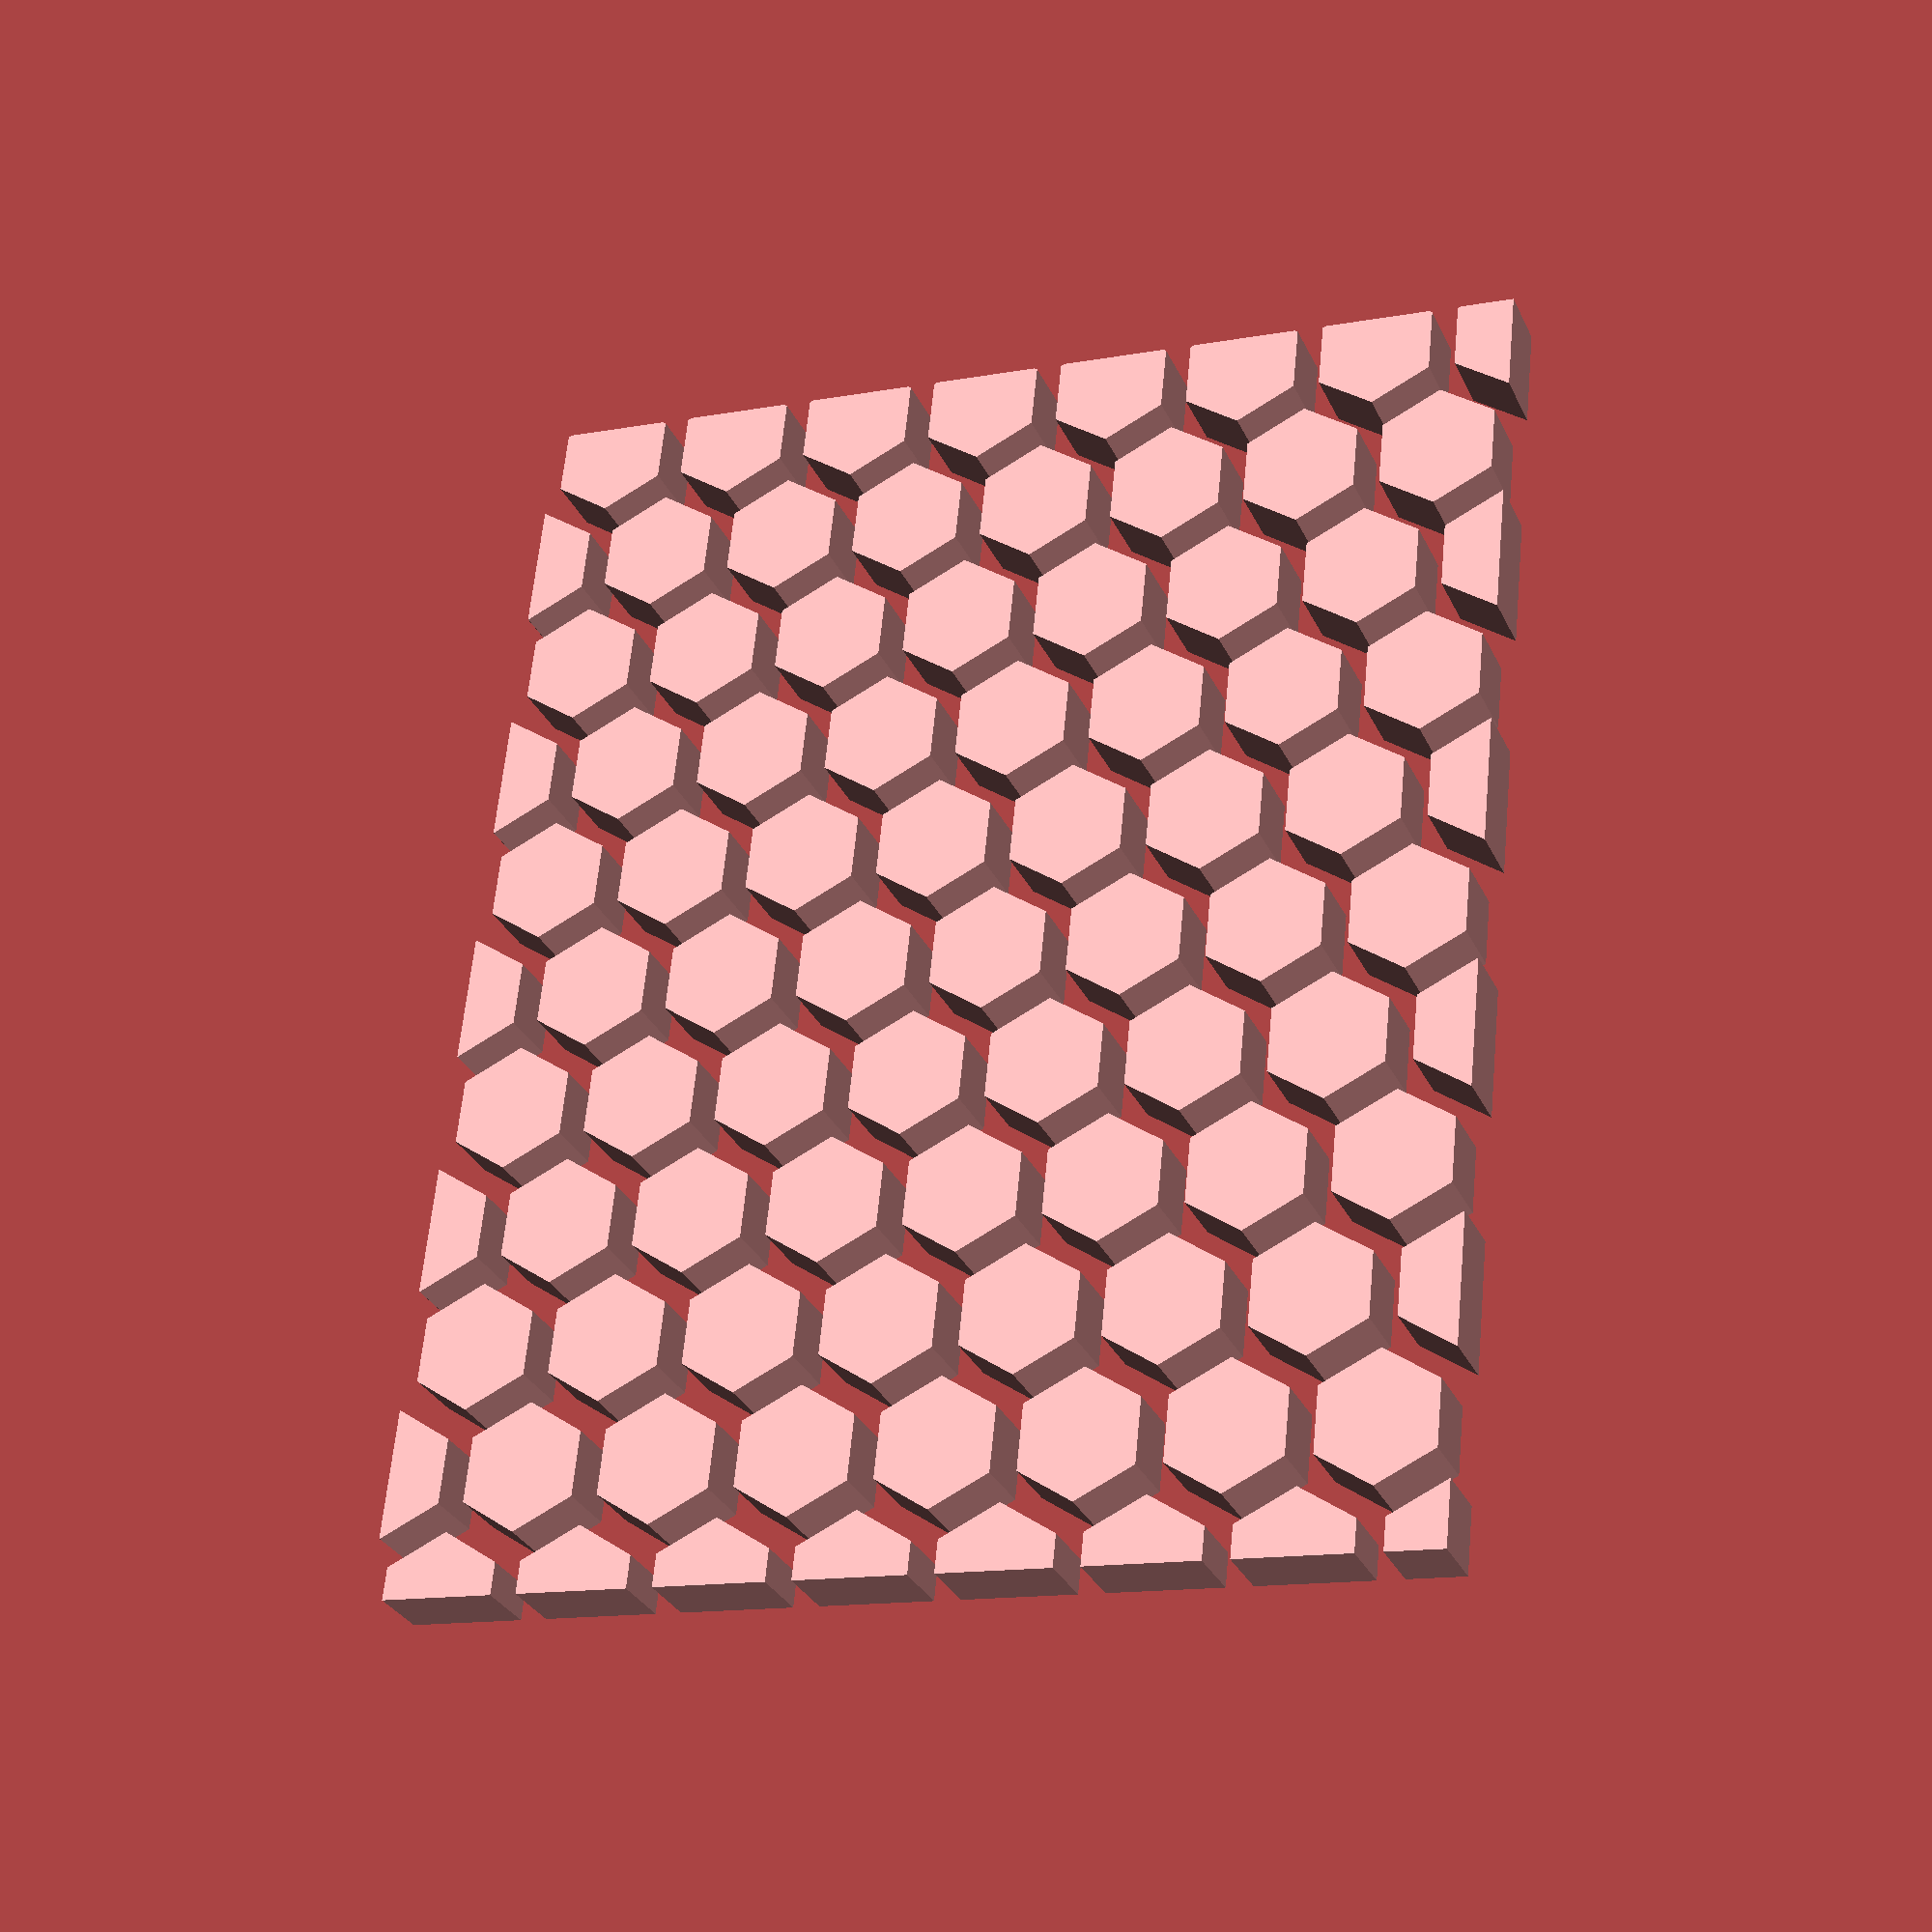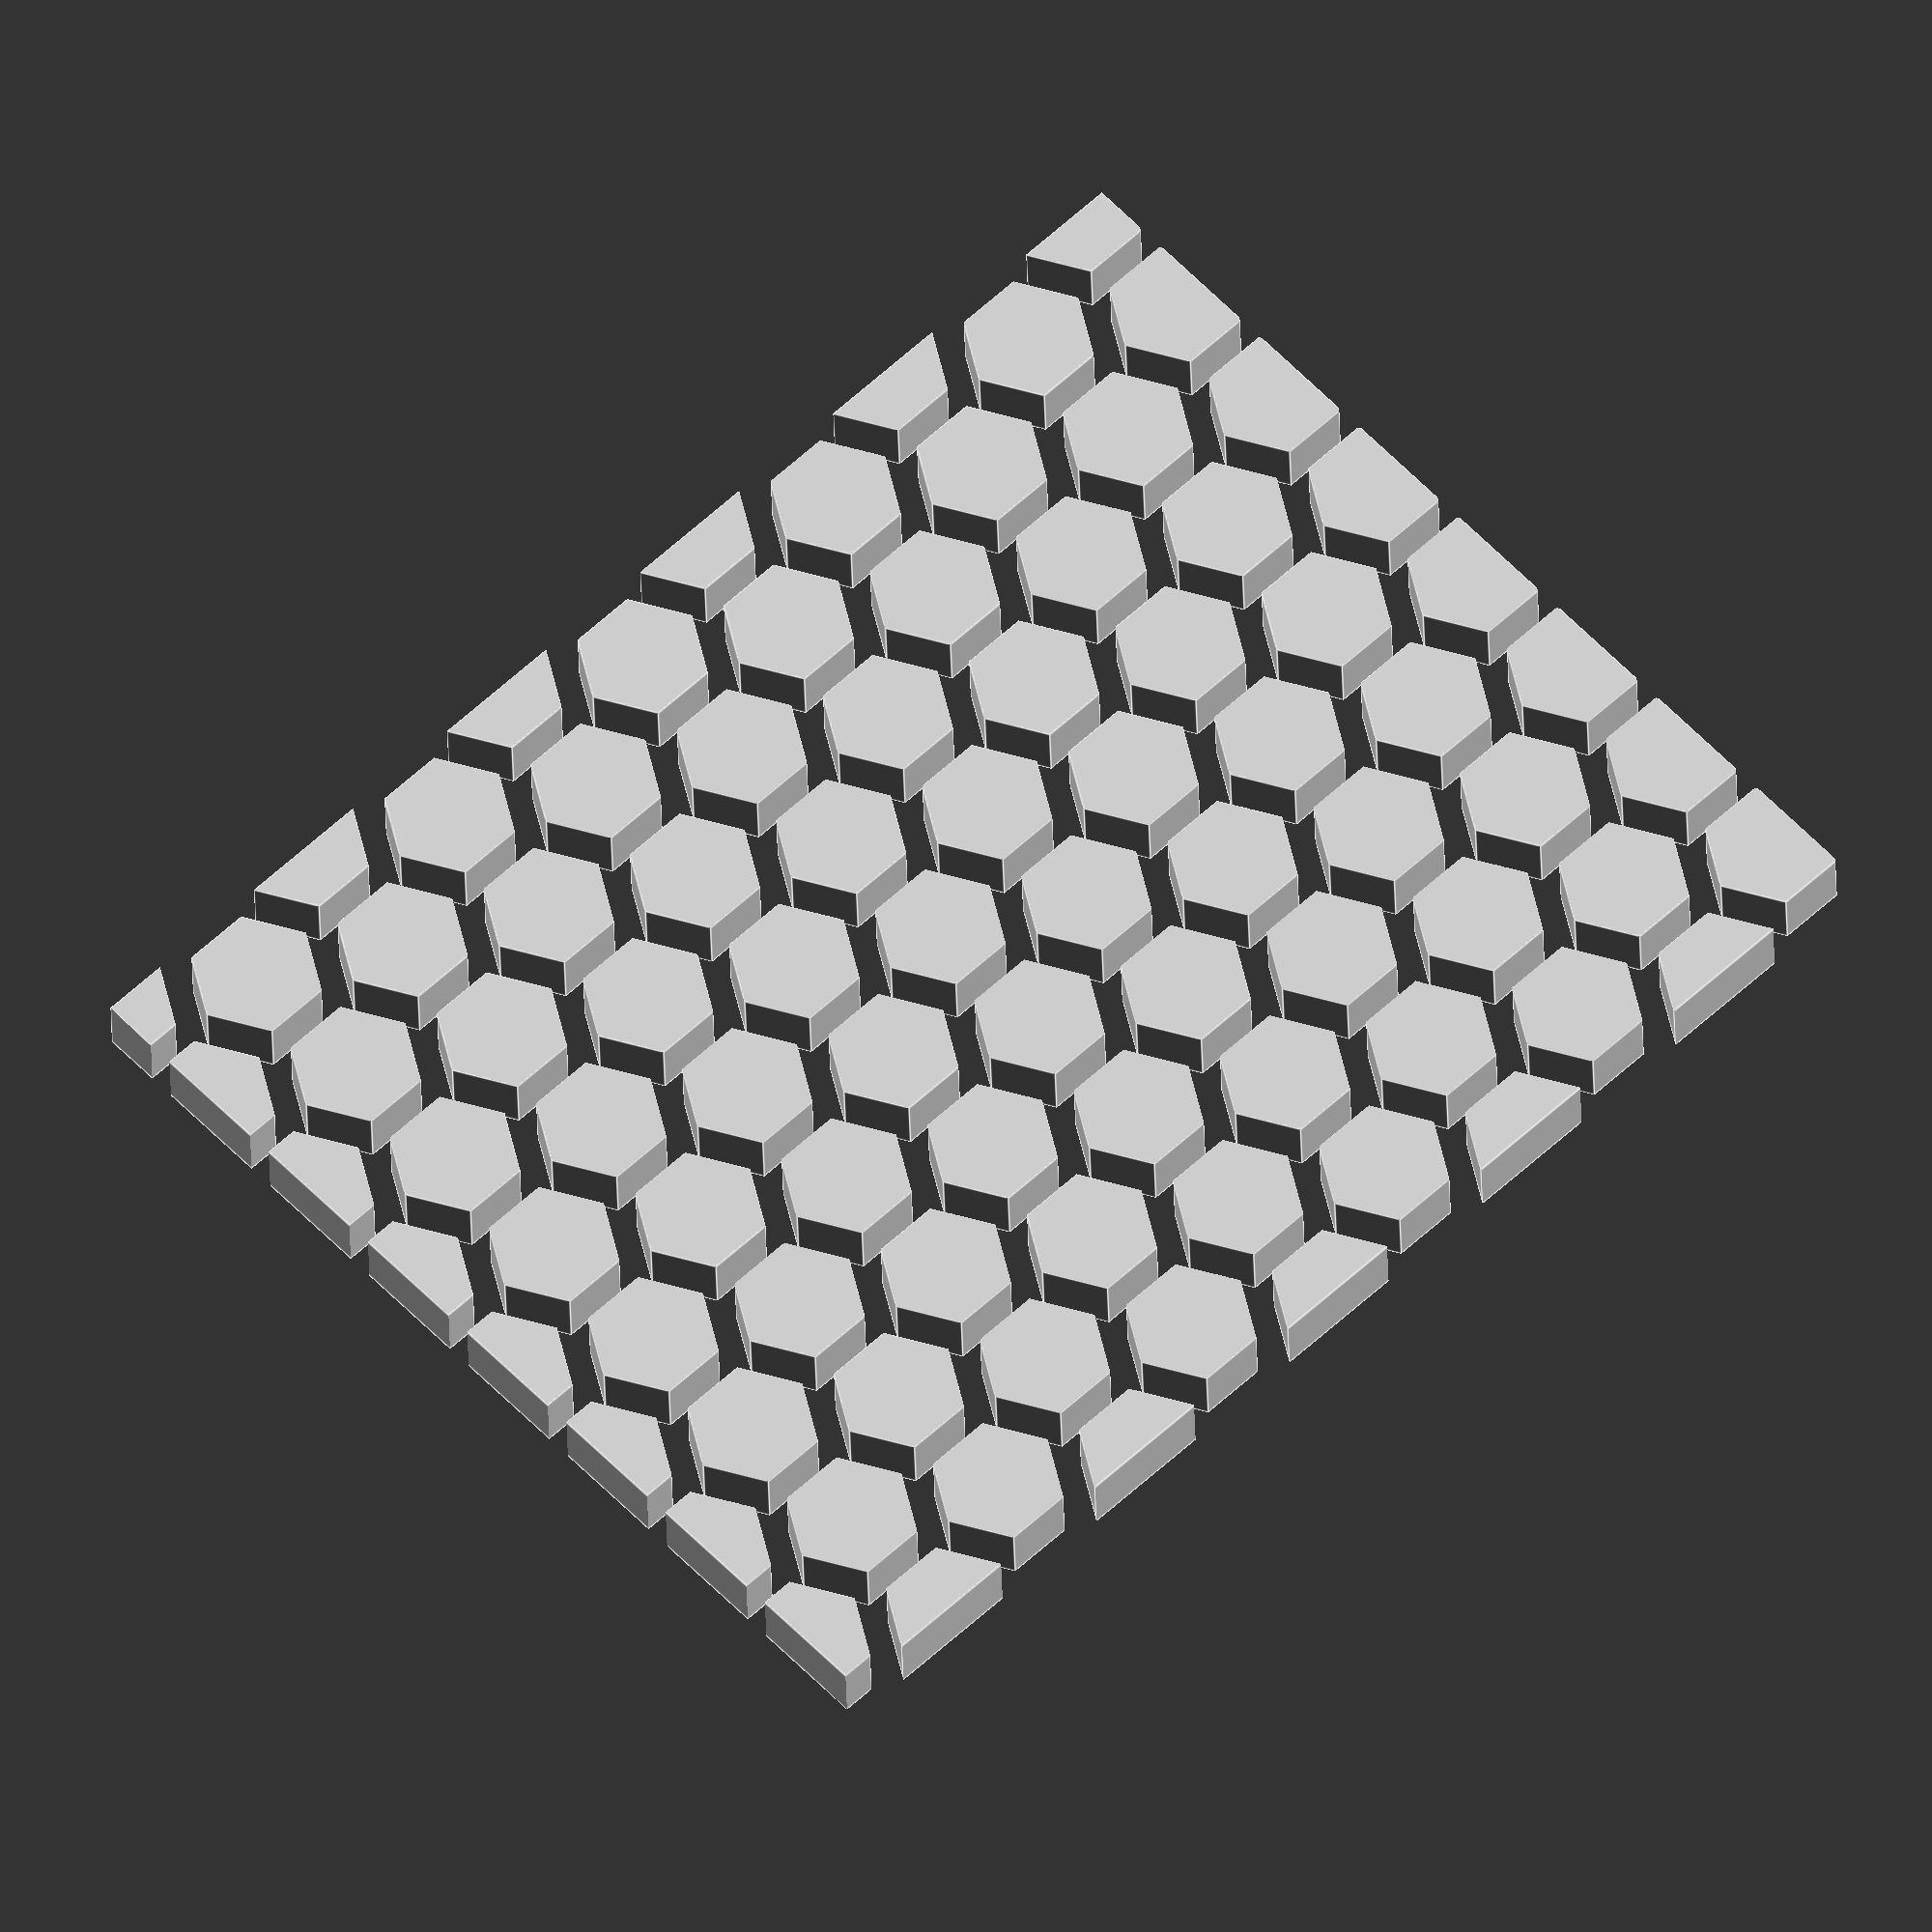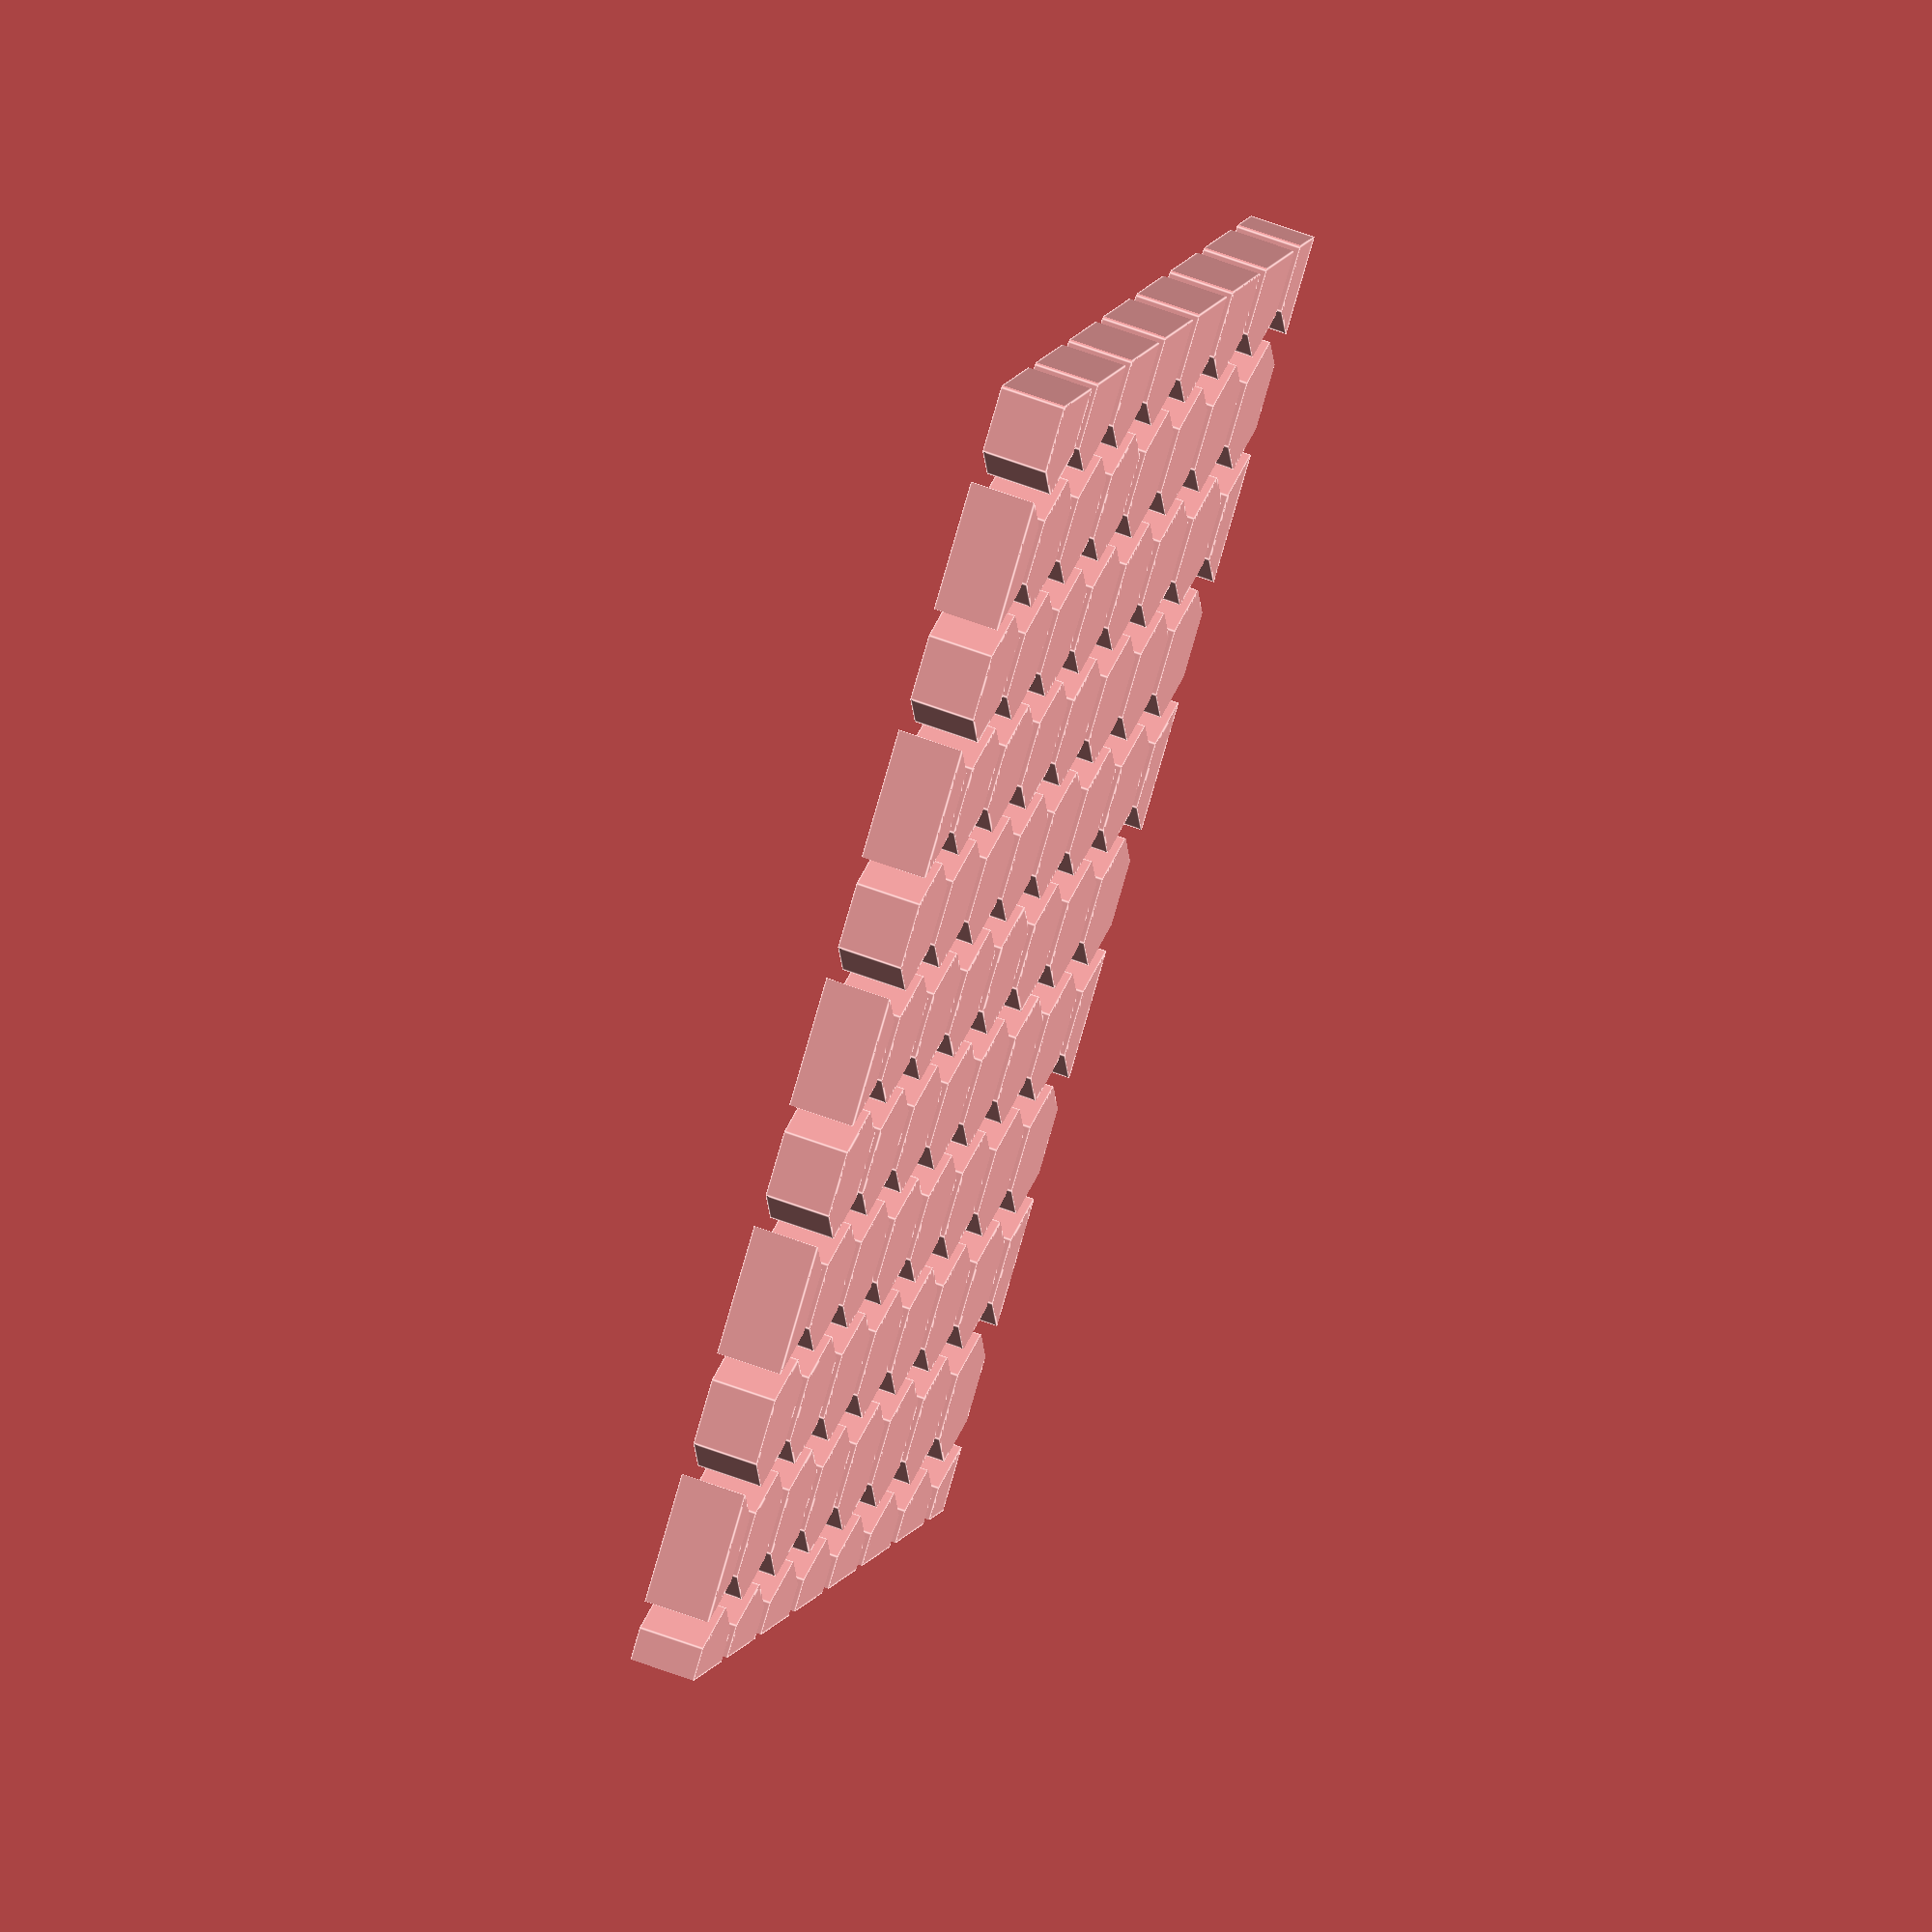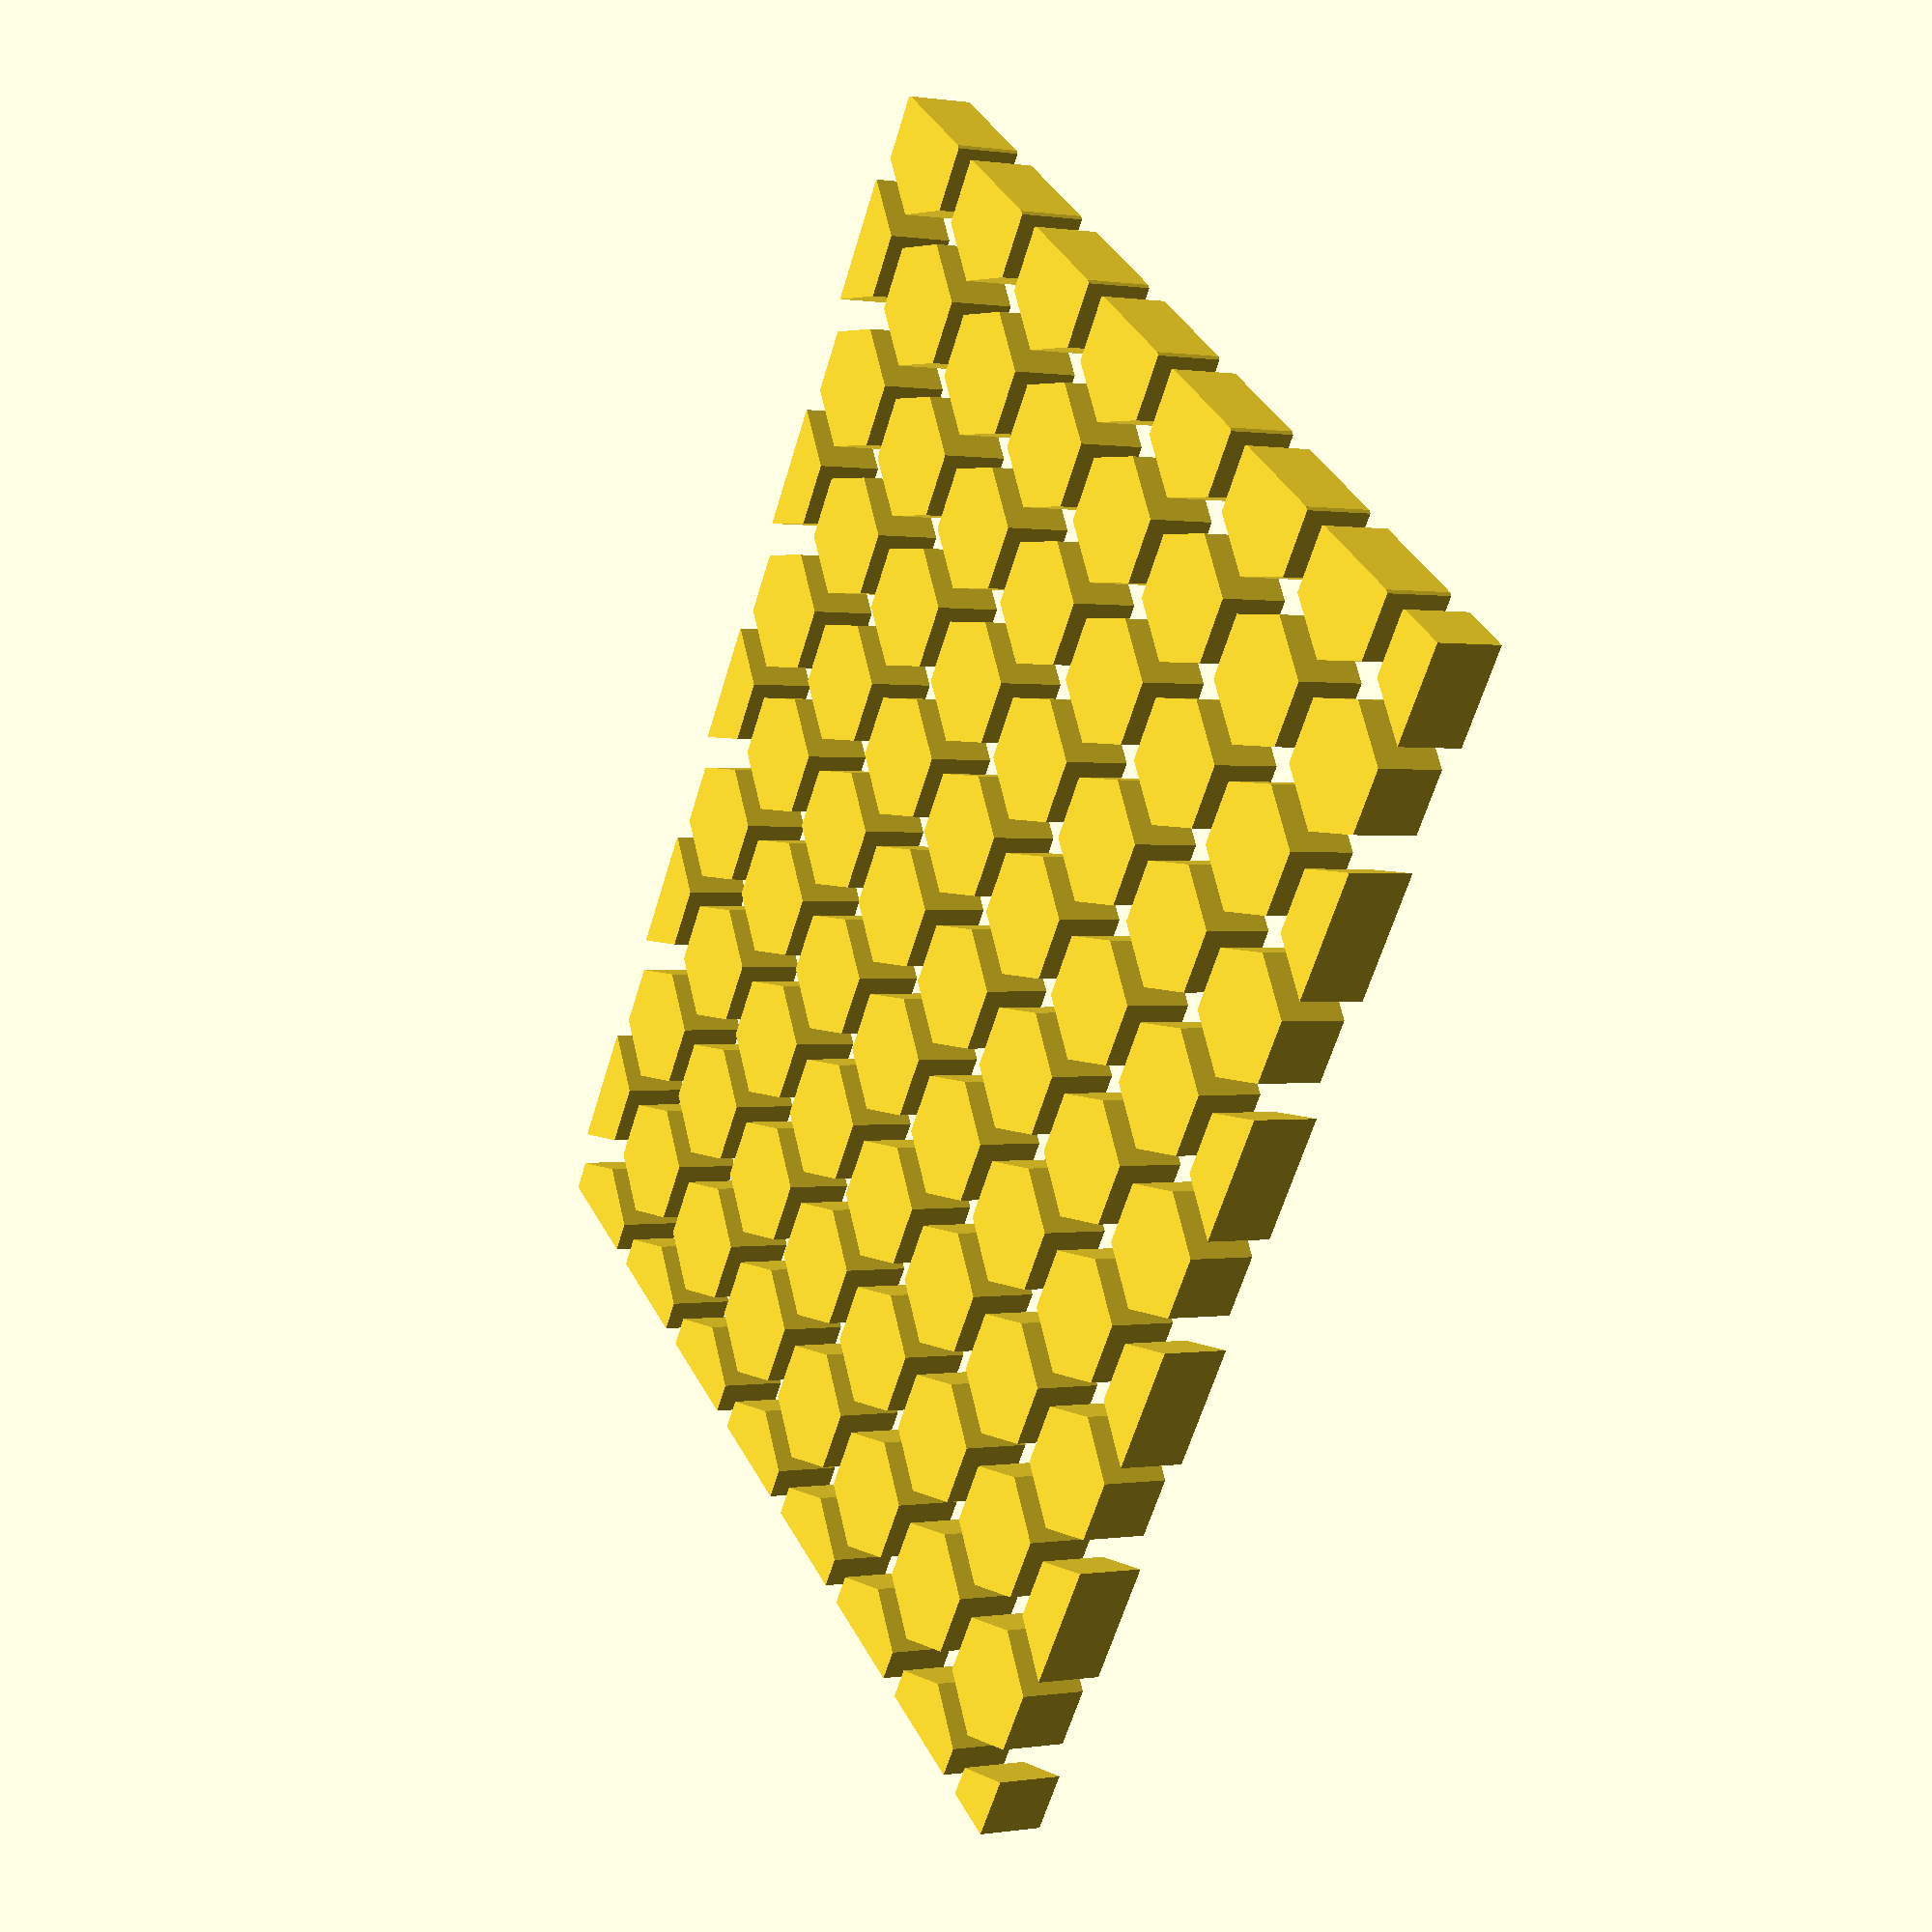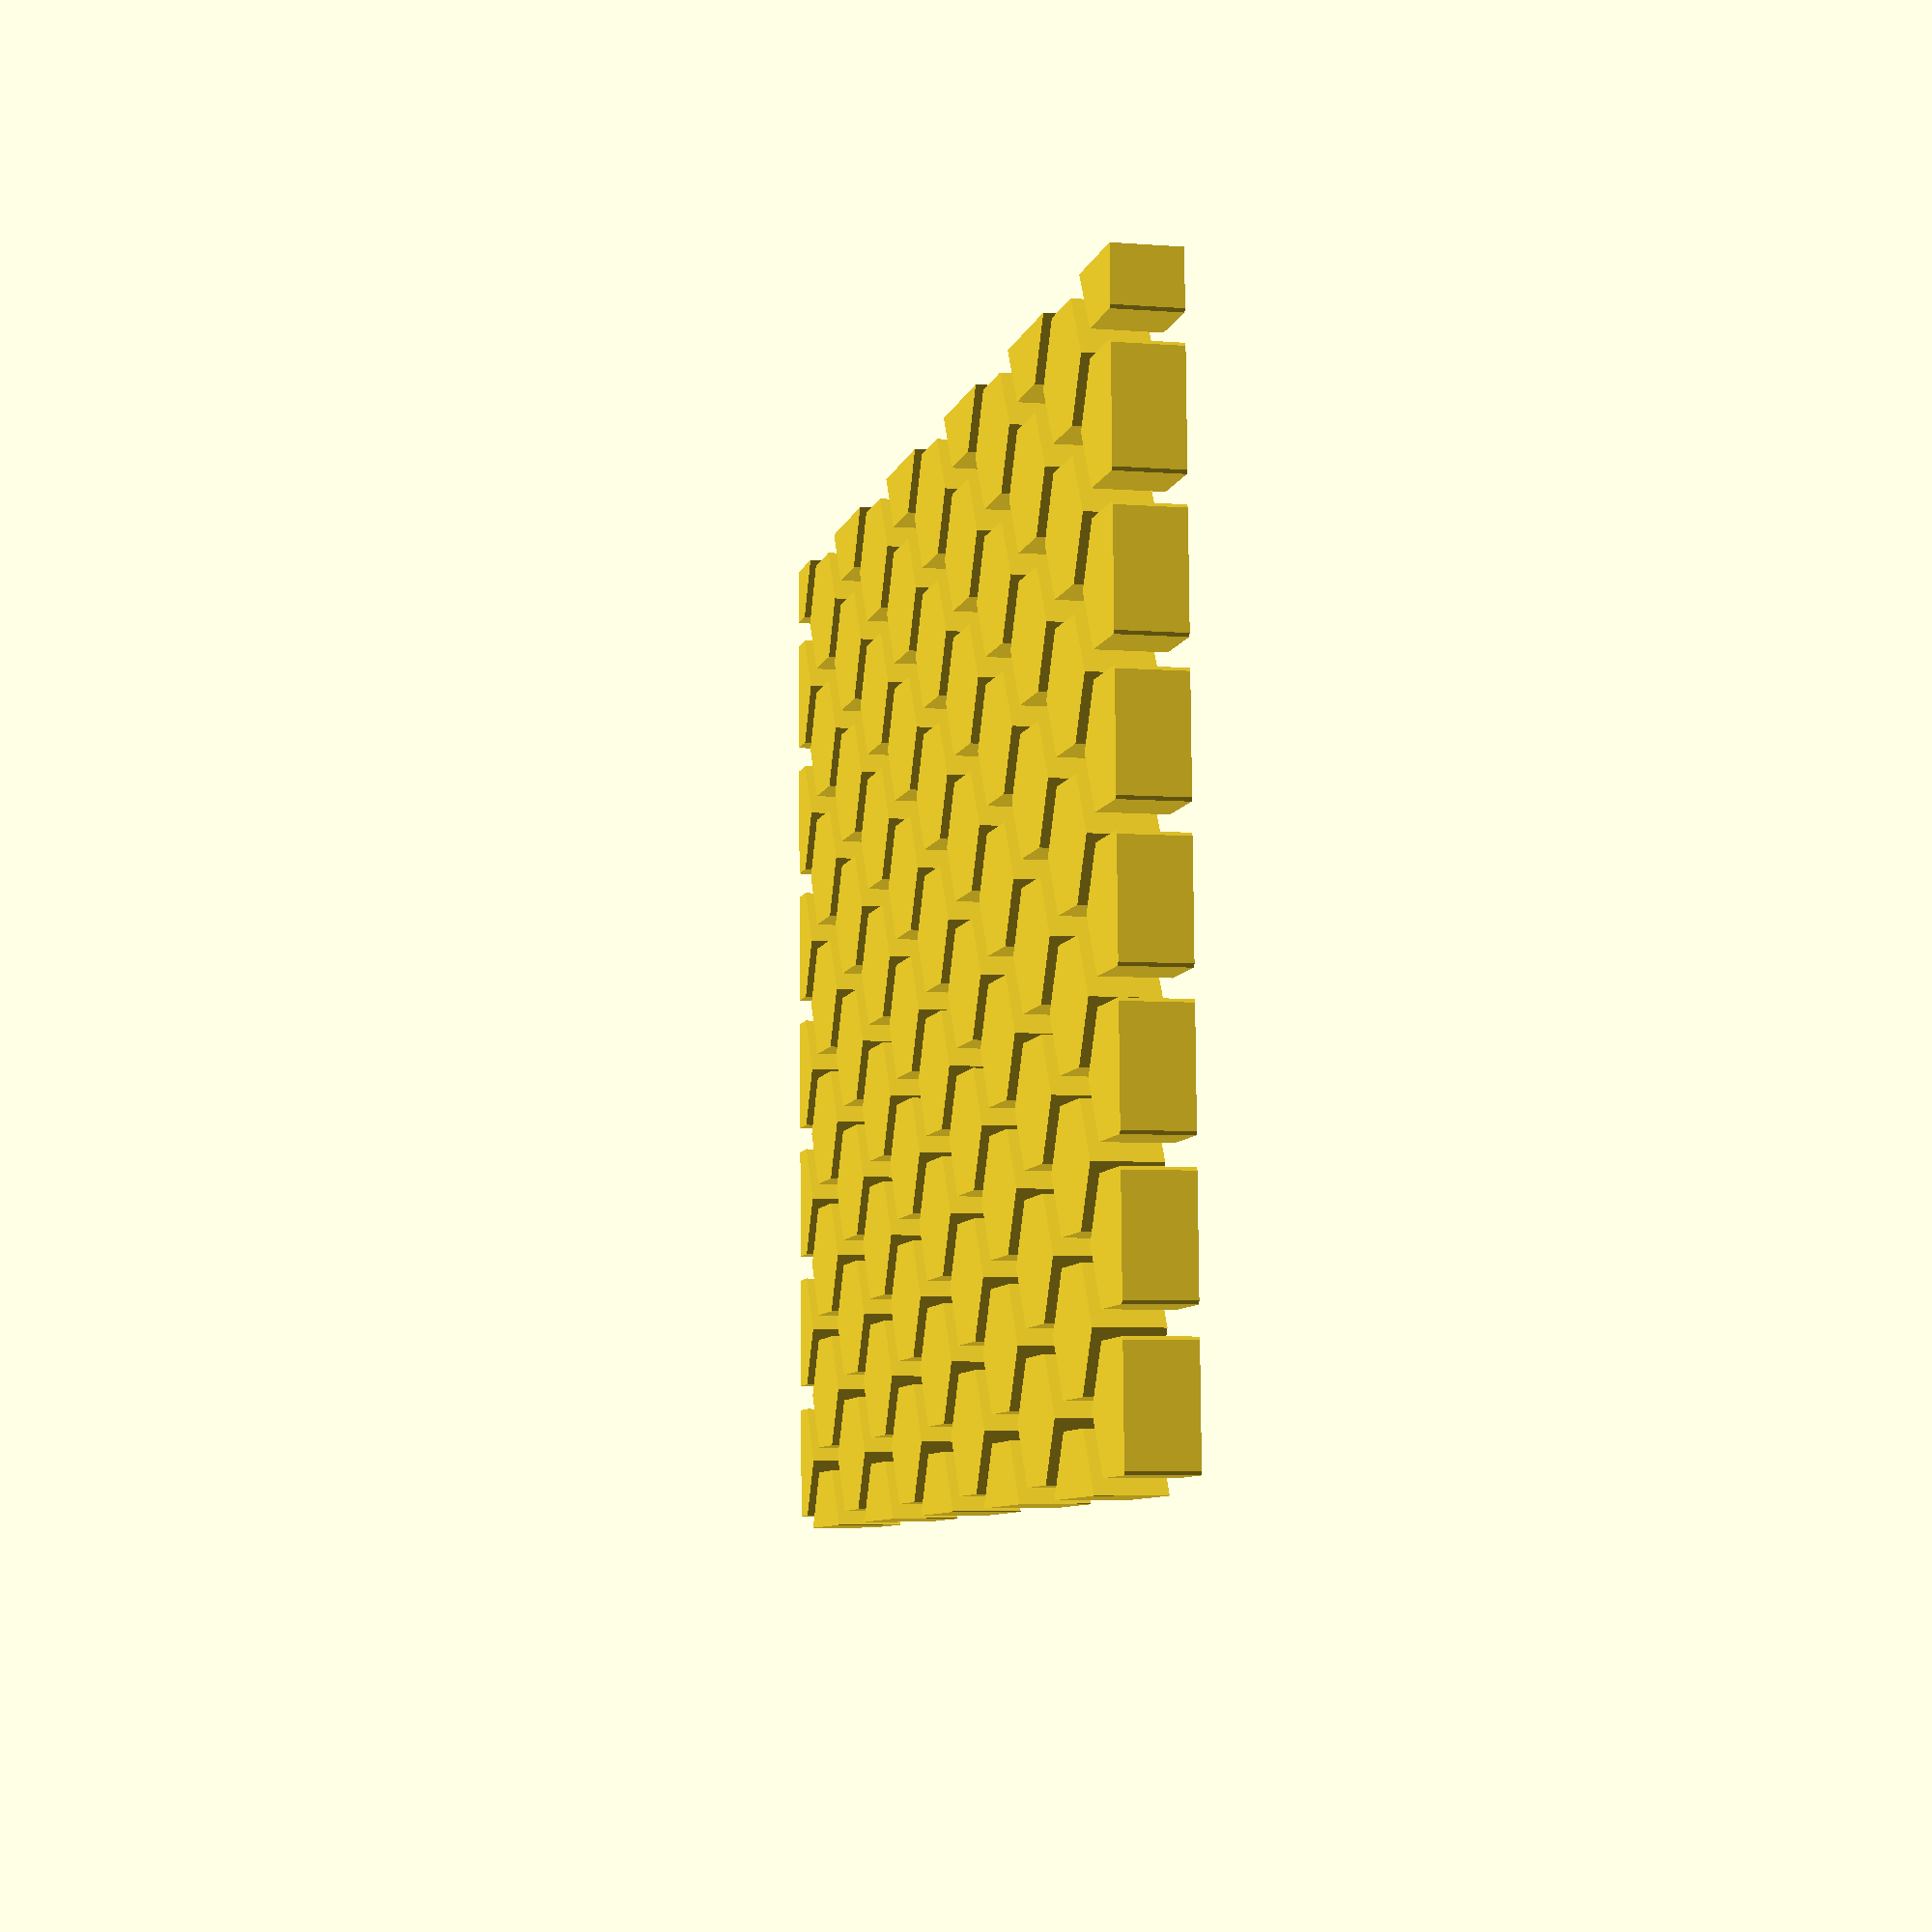
<openscad>
$fn=50;

module hexagon(extrusion_height, radius) {
    rotate([0, 0, 90])
    cylinder($fn=6, h=extrusion_height, r=radius);
}

module hexagons(extrusion_height, radius, distance, x_reps, y_reps) {
    $hexagon_height = radius*2;
    $side = radius;
     
    // Using the pythagorean theorem:
    //
    //   (Width/2)^2 + (r/2)^2 = r^2
    //
    $hexagon_width = sqrt(3) * radius;
    
    // Using the pythagorean theorem:
    //
    //   VertDist^2 + (Dist/2)^2 = Dist^2
    //
    $vertical_distance = sqrt(1.25)*distance;

    $pattern_height = $hexagon_height + $vertical_distance * 2 + $side; 
    $pattern_width = $hexagon_width + distance;
    
    for(index_y = [0:1:y_reps-1]){
        $y1 = index_y * $pattern_height;
        $y2 = $y1 + 0.75 * $hexagon_height + $vertical_distance;

        for(index_x = [0:1:x_reps-1]) {
            $x1 = index_x * $pattern_width;
            translate([$x1, $y1, 0])
            hexagon(extrusion_height, radius);
            
            $x2 = $x1 + $hexagon_width/2 + distance/2;
            
            translate([$x2, $y2, 0])
            hexagon(extrusion_height, radius);
        }
    }
}

module blocked_hexagons(extrusion_height, radius, distance, width, height) {
    $hexagon_height = radius * 2;
    $hexagon_width = sqrt(3) * radius;
    $x_reps = ceil(width / ($hexagon_width + distance));
    $y_reps = ceil(height / ($hexagon_height + distance));
    
    intersection() {
        cube([width, height, extrusion_height]);
        hexagons(extrusion_height, radius, distance, $x_reps, $y_reps);
    }
}

//hexagons(5, 5, distance=2, x_reps=20, y_reps=20);
blocked_hexagons(extrusion_height=5, radius=5, distance=2, width=80, height=100);
</openscad>
<views>
elev=29.8 azim=354.1 roll=201.3 proj=p view=wireframe
elev=30.3 azim=46.8 roll=1.3 proj=o view=edges
elev=299.1 azim=310.4 roll=111.0 proj=o view=edges
elev=179.6 azim=146.3 roll=300.7 proj=p view=solid
elev=6.0 azim=88.1 roll=76.5 proj=p view=solid
</views>
